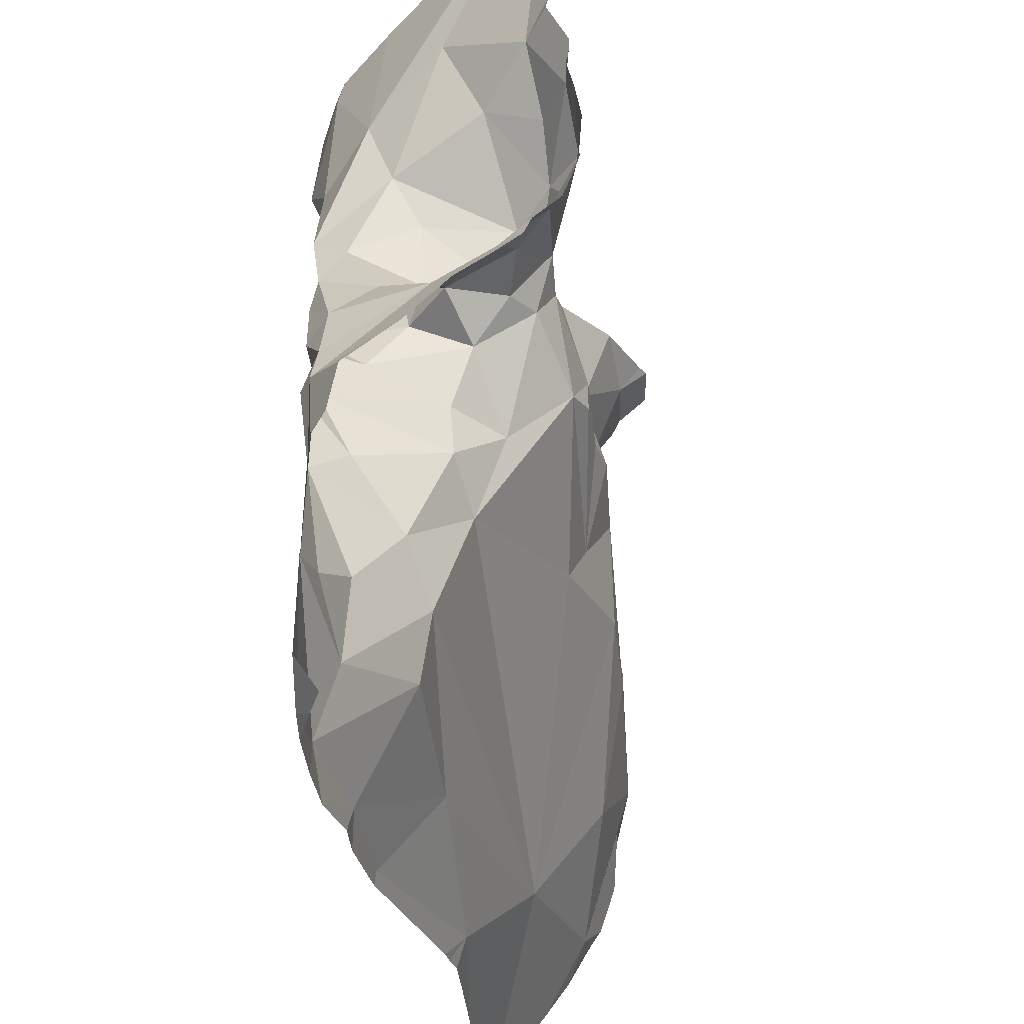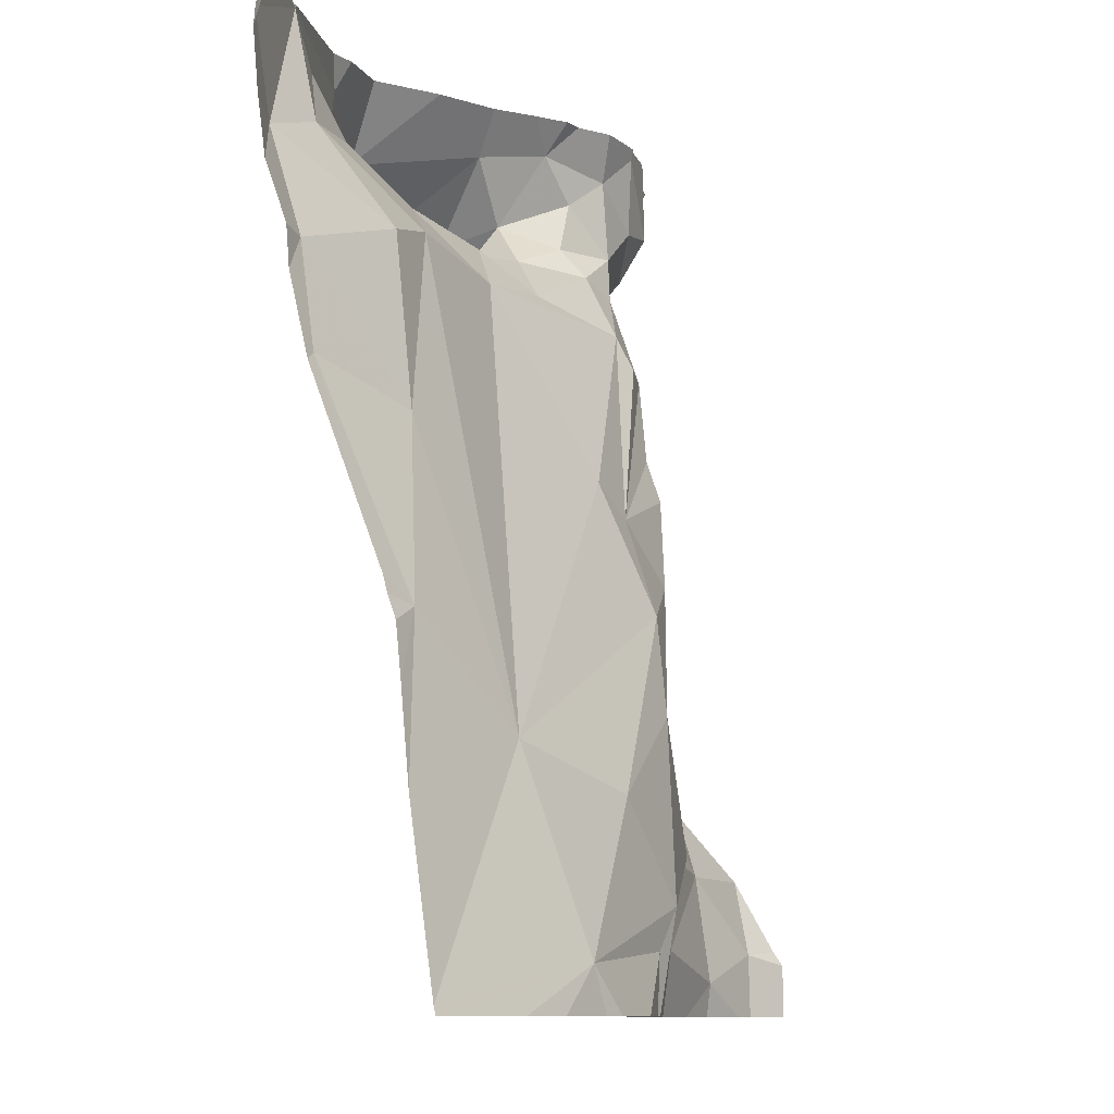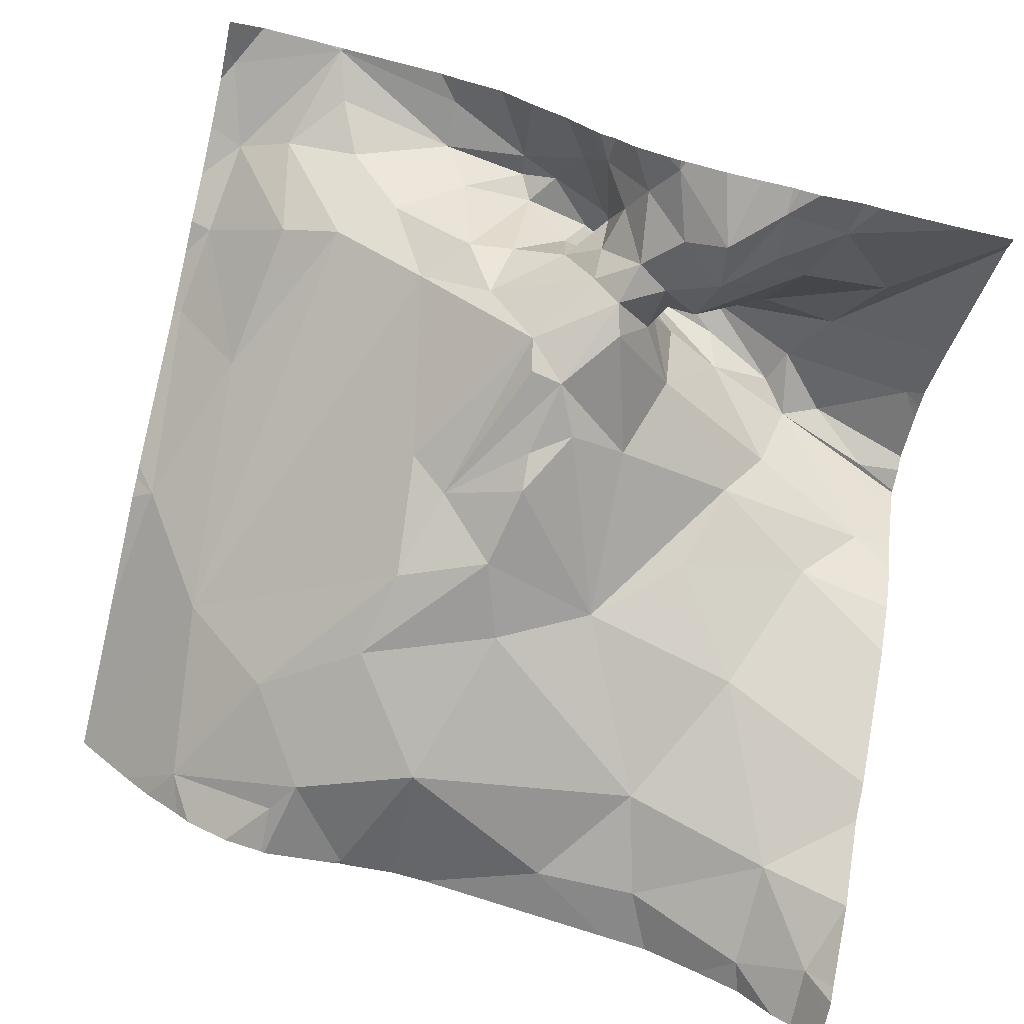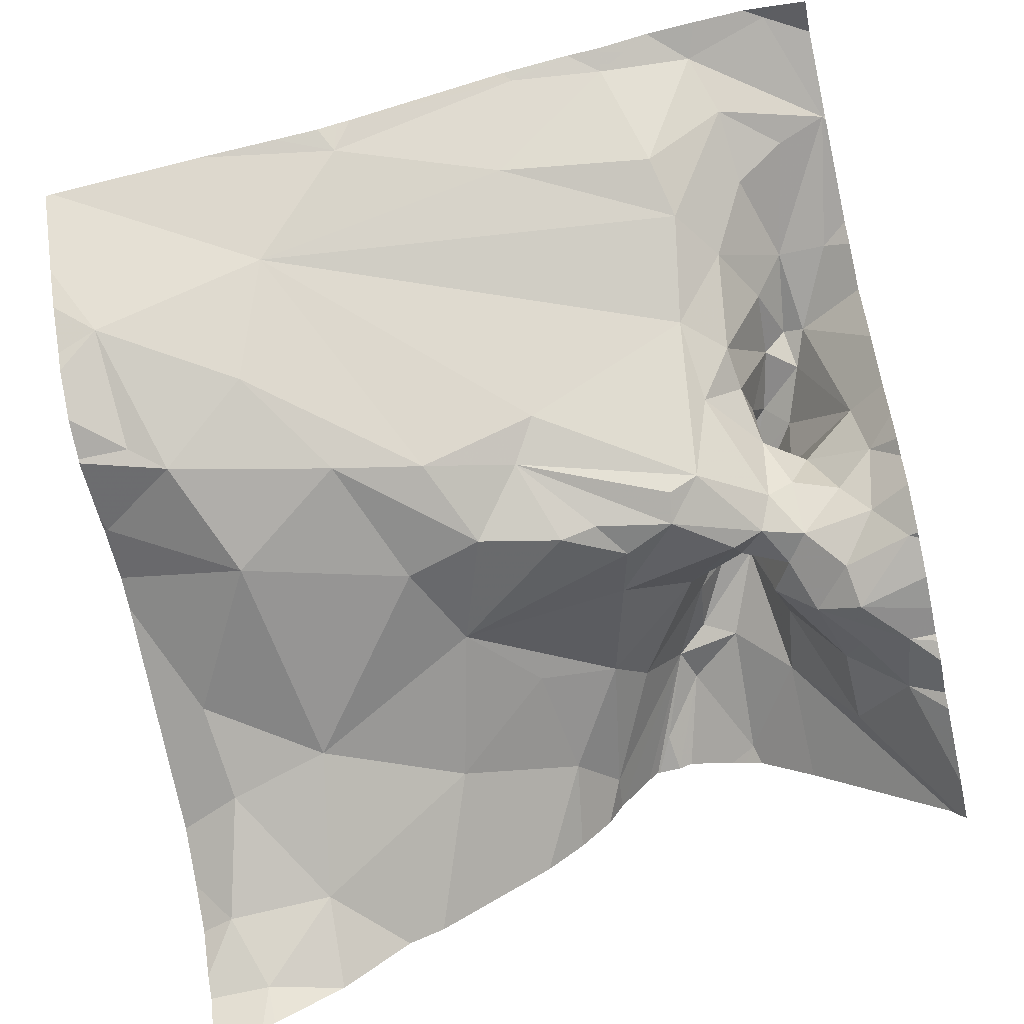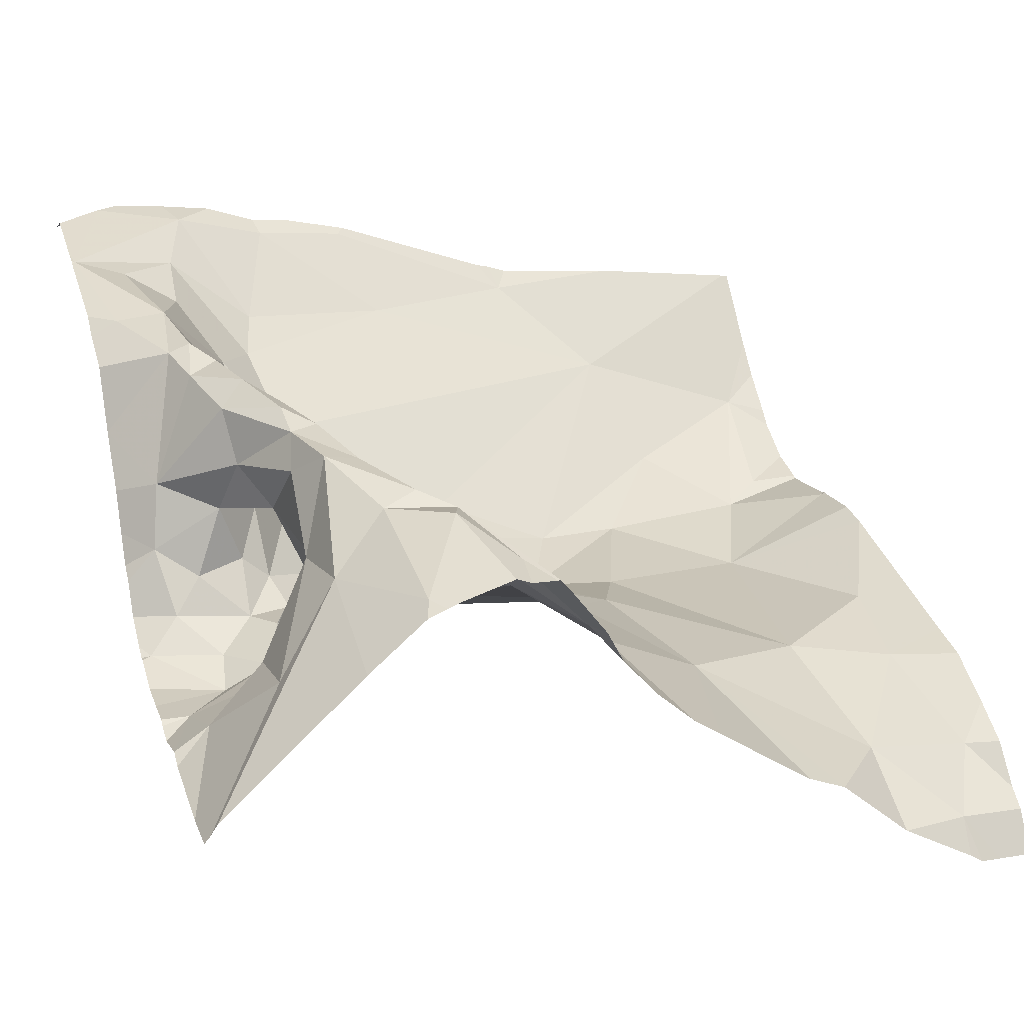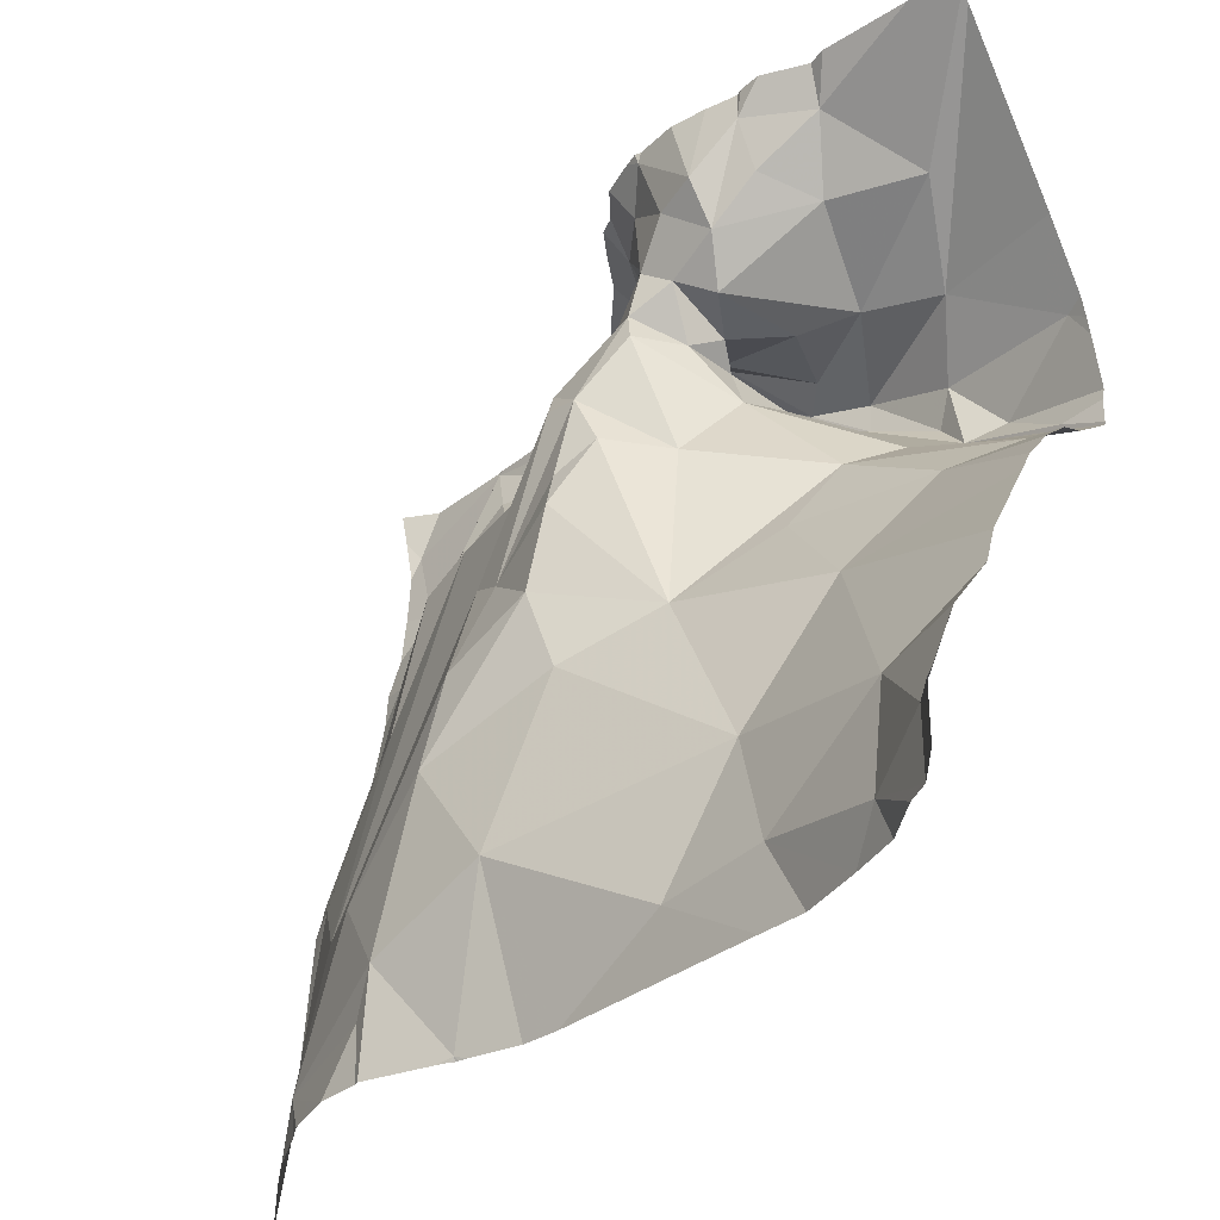
<metadata>
{"format":"obj","ext":"obj","renderer":"f3d","projection":"perspective","resolution":1024,"background":"white","views":[{"elev":54.8,"azim":77.3,"up":"+Y"},{"elev":-9.7,"azim":86.6,"up":"+Y"},{"elev":-73.3,"azim":167.3,"up":"+Z"},{"elev":-65.2,"azim":102.4,"up":"+Z"},{"elev":21.6,"azim":-107.5,"up":"+Z"},{"elev":-34.8,"azim":-146.8,"up":"+Y"}]}
</metadata>
<code>
v -60.88 297.2 502.2
v -60.06 298 502.7
v -60.04 297.8 502.7
v -60.83 297.2 502.3
v -60.94 297.2 502.2
v -60.03 298.1 502.7
v -60.16 298.1 502.7
v -60.92 297.2 502.2
v -60.02 297.7 502.7
v -60.02 297.5 502.6
v -60.02 297.7 502.7
v -60.16 298.1 502.7
v -60.94 297.2 502.2
v -60.02 297.4 502.6
v -60.68 298.1 502.3
v -60.59 298.1 502.4
v -60.87 297.2 502.2
v -60.42 298 502.7
v -60.02 297.8 502.7
v -60.02 298.1 502.7
v -60.87 297.3 502.3
v -60.74 297.2 502.3
v -60.02 297.2 502.6
v -60.4 297.7 502.4
v -60.49 297.7 502.3
v -60.51 297.8 502.4
v -60.28 297.2 502.4
v -60.58 298.1 502.4
v -60.31 297.3 502.3
v -60.44 297.3 502.3
v -60.38 297.2 502.4
v -60.47 297.6 502.3
v -60.37 297.6 502.4
v -60.35 297.4 502.3
v -60.49 297.7 502.3
v -60.66 298 502.3
v -60.15 297.2 502.4
v -60.23 297.4 502.4
v -60.5 297.5 502.3
v -60.71 297.3 502.3
v -60.62 297.2 502.3
v -60.72 298.1 502.3
v -60.59 298.1 502.4
v -60.61 297.5 502.4
v -60.71 298.1 502.3
v -60.79 298.1 502.4
v -60.72 298 502.4
v -60.79 297.5 502.4
v -60.54 297.8 502.4
v -60.6 297.7 502.4
v -60.61 298 502.4
v -60.56 298.1 502.4
v -60.67 298 502.4
v -60.28 297.2 502.4
v -60.04 297.5 502.6
v -60.21 297.9 502.6
v -60.11 297.7 502.6
v -60.13 297.4 502.5
v -60.21 298 502.7
v -60.92 297.8 502.6
v -60.81 297.8 502.6
v -60.03 297.7 502.7
v -60.36 297.2 502.4
v -60.49 297.2 502.4
v -60.32 298 502.7
v -60.42 298 502.7
v -60.53 298 502.6
v -60.63 297.9 502.6
v -60.56 298 502.6
v -60.59 297.9 502.6
v -60.49 297.9 502.6
v -60.53 297.9 502.5
v -60.32 298.1 502.7
v -60.35 298 502.6
v -60.44 298 502.7
v -60.49 298.1 502.5
v -60.61 297.9 502.6
v -60.52 298 502.7
v -60.28 297.9 502.6
v -60.37 297.9 502.5
v -60.43 297.9 502.5
v -60.55 297.9 502.6
v -60.32 297.9 502.5
v -60.02 297.2 502.6
v -60.28 297.2 502.4
v -60.49 298 502.5
v -60.65 297.9 502.6
v -60.58 297.9 502.5
v -60.71 297.8 502.6
v -60.64 297.9 502.5
v -60.59 297.9 502.5
v -60.7 297.9 502.6
v -60.71 297.6 502.4
v -60.83 297.9 502.5
v -60.61 298 502.4
v -60.65 297.9 502.4
v -60.6 297.9 502.4
v -60.56 297.9 502.4
v -60.64 297.8 502.5
v -60.75 298.1 502.3
v -60.71 298.1 502.3
v -60.54 298 502.4
v -60.51 298.1 502.5
v -60.53 298 502.5
v -60.53 298 502.4
v -60.41 297.9 502.5
v -60.79 297.7 502.5
v -60.92 297.7 502.5
v -60.02 298 502.7
v -60.02 297.9 502.7
v -60.62 297.9 502.5
v -60.68 297.9 502.5
v -60.61 297.9 502.5
v -60.06 298.1 502.7
v -60.37 298.1 502.6
v -60.64 298.1 502.3
v -60.45 298.1 502.5
v -60.57 298 502.4
v -60.47 297.9 502.4
v -60.36 297.7 502.4
v -60.7 297.9 502.6
v -60.74 297.9 502.5
v -60.52 297.9 502.4
v -60.75 297.7 502.5
v -60.47 297.8 502.4
v -60.56 297.9 502.4
v -60.46 298 502.6
v -60.02 297.8 502.7
v -60.95 297.9 502.5
v -60.76 298 502.4
v -60.86 297.6 502.4
v -60.87 298 502.4
v -60.02 297.3 502.6
v -60.8 297.9 502.6
v -60.86 297.8 502.6
v -60.02 298 502.7
v -60.78 297.8 502.6
v -60.12 298 502.7
v -60.18 298 502.7
v -60.14 297.9 502.6
v -60.14 298.1 502.7
v -60.97 297.2 502.1
v -60.16 298.1 502.7
v -60.97 297.2 502.1
v -60.97 297.2 502.2
v -60.97 297.3 502.2
v -60.97 297.3 502.2
v -60.97 297.4 502.3
v -60.97 297.4 502.3
v -60.97 297.5 502.4
v -60.97 297.7 502.6
v -60.97 297.7 502.6
v -60.97 297.9 502.5
v -60.97 298.1 502.3
v -60.97 297.7 502.5
v -60.97 297.7 502.5
v -60.97 297.6 502.4
v -60.97 297.6 502.4
v -60.97 297.9 502.5
v -60.97 297.8 502.5
v -60.97 297.8 502.6
v -60.97 297.8 502.6
v -60.97 297.8 502.6
v -60.97 298.1 502.3
v -60.97 297.7 502.5
v -60.02 297.5 502.6
v -60.02 297.5 502.6
v -60.41 298.1 502.6
v -60.8 298.1 502.3
v -60.72 297.2 502.3
v -60.77 297.2 502.3
v -60.45 297.2 502.4
v -60.39 297.2 502.4
v -60.12 297.2 502.5
v -60.17 297.2 502.4
v -60.38 297.2 502.4
v -60.38 297.2 502.4
v -60.23 297.2 502.4
v -60.18 297.2 502.4
v -60.09 297.2 502.5
v -60.38 297.2 502.4
v -60.37 297.2 502.4
v -60.95 297.2 502.2
v -60.97 297.2 502.1
v -60.82 298.1 502.3
v -60.57 298.1 502.4
v -60.92 298.1 502.3
v -60.51 298.1 502.4
v -60.53 298.1 502.4
v -60.49 298.1 502.4
v -60.32 298.1 502.7
v -60.29 298.1 502.7
v -60.17 298.1 502.7
v -60.48 298.1 502.5
v -60.88 298.1 502.3
v -60.96 298.1 502.3
v -60.02 298.1 502.7
v -60.05 298.1 502.7
v -60.97 298.1 502.3
f 110 3 19
f 173 31 172
f 7 2 6
f 7 6 114
f 114 20 198
f 172 30 64
f 5 142 183
f 175 37 179
f 187 46 195
f 186 43 52
f 17 13 5
f 6 2 136
f 76 18 168
f 56 59 79
f 76 69 67
f 87 88 112
f 57 140 56
f 71 72 86
f 133 58 23
f 80 83 79
f 146 21 147
f 17 22 21
f 174 37 175
f 13 17 21
f 25 24 26
f 27 29 54
f 29 30 31
f 33 32 34
f 24 25 35
f 54 31 63
f 29 27 37
f 29 34 30
f 38 34 29
f 30 39 40
f 32 39 34
f 44 39 32
f 169 45 100
f 46 47 45
f 185 46 169
f 24 35 32
f 32 35 44
f 50 49 26
f 45 36 15
f 44 35 49
f 35 25 49
f 40 39 44
f 116 43 16
f 26 49 25
f 36 51 43
f 52 43 51
f 36 45 53
f 24 32 33
f 140 3 2
f 91 90 113
f 94 134 121
f 132 94 122
f 65 66 74
f 101 45 15
f 58 57 56
f 55 57 58
f 74 75 80
f 88 72 91
f 138 59 56
f 61 135 60
f 22 17 4
f 148 48 149
f 30 41 64
f 31 30 172
f 39 30 34
f 41 30 40
f 40 22 41
f 40 44 48
f 170 22 171
f 22 40 21
f 45 47 53
f 44 93 48
f 36 53 51
f 151 60 152
f 77 82 70
f 21 40 48
f 171 22 4
f 95 53 96
f 98 97 99
f 56 83 58
f 103 102 104
f 72 104 86
f 105 86 104
f 106 81 86
f 72 88 104
f 99 89 107
f 107 61 108
f 155 61 156
f 88 111 112
f 88 113 111
f 97 111 113
f 88 91 113
f 52 103 188
f 95 51 53
f 95 111 97
f 42 45 101
f 128 62 9
f 57 55 62
f 62 55 10
f 170 41 22
f 100 45 42
f 118 105 102
f 37 27 178
f 83 119 120
f 88 69 104
f 52 102 103
f 83 106 119
f 52 51 118
f 123 86 105
f 50 124 44
f 49 50 44
f 26 125 119
f 119 126 26
f 18 66 65
f 68 70 67
f 67 69 68
f 78 67 70
f 71 82 72
f 115 73 191
f 119 106 123
f 107 124 99
f 83 80 106
f 96 112 111
f 99 113 90
f 96 53 130
f 24 33 120
f 102 105 104
f 106 86 123
f 99 97 113
f 126 123 118
f 108 131 124
f 48 93 131
f 80 81 106
f 125 26 24
f 33 34 38
f 186 52 189
f 123 105 118
f 119 125 24
f 99 50 98
f 26 98 50
f 98 26 126
f 118 95 126
f 50 99 124
f 24 120 119
f 120 33 58
f 118 102 52
f 95 97 126
f 98 126 97
f 118 51 95
f 123 126 119
f 46 132 130
f 129 94 153
f 92 77 68
f 75 74 66
f 65 74 79
f 67 127 76
f 77 70 68
f 71 75 78
f 78 75 127
f 65 73 18
f 71 81 75
f 65 79 59
f 65 59 139
f 75 81 80
f 82 78 70
f 56 79 83
f 192 7 193
f 86 81 71
f 69 87 68
f 88 87 69
f 76 104 69
f 90 77 89
f 99 90 89
f 90 91 82
f 65 7 73
f 77 92 89
f 82 77 90
f 82 71 78
f 122 94 121
f 61 89 137
f 169 46 45
f 121 87 122
f 67 78 127
f 64 41 170
f 167 55 14
f 166 55 167
f 89 61 107
f 94 129 134
f 162 135 163
f 129 135 134
f 66 127 75
f 135 129 161
f 135 61 134
f 137 134 61
f 134 137 121
f 137 92 121
f 122 87 112
f 91 72 82
f 89 92 137
f 87 121 68
f 76 127 18
f 121 92 68
f 139 59 138
f 74 80 79
f 63 31 182
f 28 43 186
f 57 62 3
f 2 138 140
f 56 140 138
f 139 7 65
f 138 2 7
f 7 139 138
f 66 18 127
f 120 58 83
f 96 111 95
f 58 38 37
f 103 104 76
f 124 107 108
f 122 112 96
f 122 130 132
f 132 46 187
f 84 37 180
f 16 43 28
f 38 29 37
f 15 36 116
f 124 93 44
f 46 130 47
f 93 124 131
f 130 122 96
f 47 130 53
f 116 36 43
f 157 108 165
f 150 131 158
f 33 38 58
f 154 132 164
f 103 76 117
f 140 57 3
f 85 27 54
f 142 13 144
f 11 62 10
f 144 13 145
f 145 13 146
f 10 55 166
f 54 29 31
f 146 13 21
f 9 62 11
f 147 21 148
f 115 18 73
f 148 21 48
f 149 48 150
f 84 23 37
f 14 55 133
f 150 48 131
f 23 58 37
f 151 61 60
f 8 17 5
f 133 55 58
f 152 60 162
f 153 94 154
f 109 6 136
f 154 94 132
f 155 108 61
f 20 6 109
f 156 61 151
f 4 17 1
f 157 131 108
f 158 131 157
f 128 3 62
f 159 129 153
f 1 17 8
f 160 129 159
f 117 76 168
f 161 129 160
f 136 2 110
f 19 3 128
f 162 60 135
f 168 18 115
f 163 135 161
f 164 132 196
f 5 13 142
f 165 108 155
f 110 2 3
f 176 31 181
f 177 31 176
f 178 27 85
f 141 7 114
f 114 6 20
f 179 37 178
f 180 37 174
f 181 31 173
f 12 7 141
f 182 31 177
f 183 142 184
f 143 7 12
f 188 103 190
f 189 52 188
f 190 103 194
f 191 73 192
f 192 73 7
f 193 7 143
f 194 103 117
f 195 46 185
f 196 132 187
f 198 20 197
f 199 164 196

</code>
